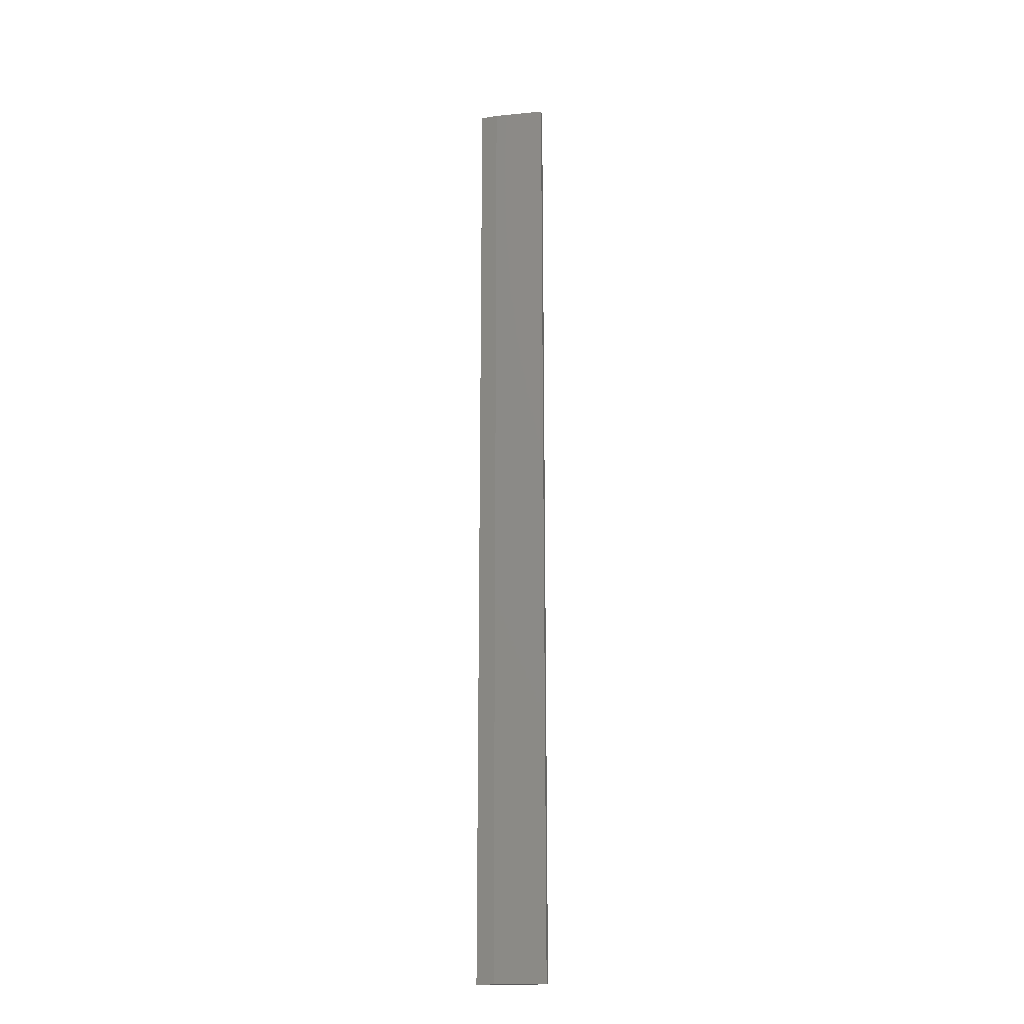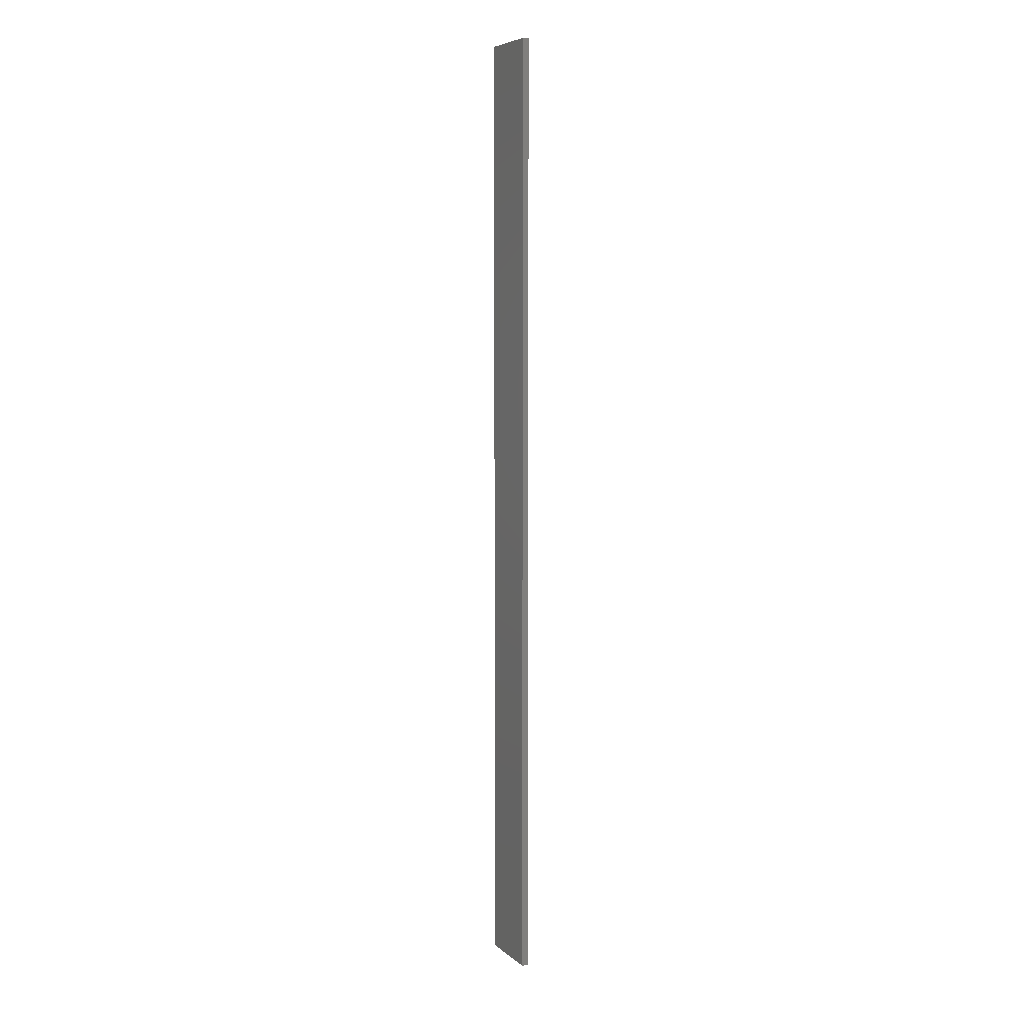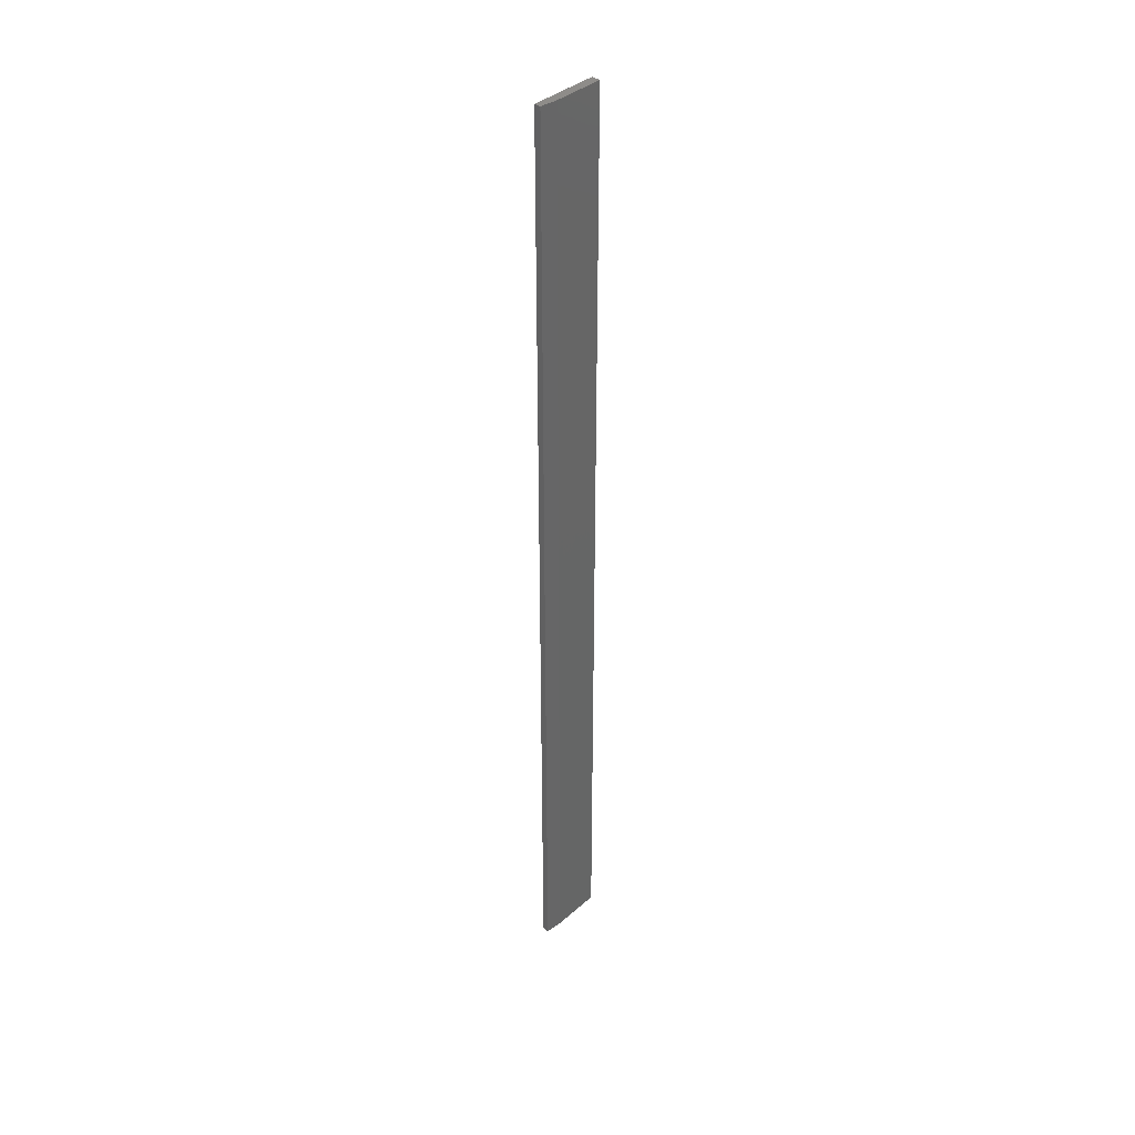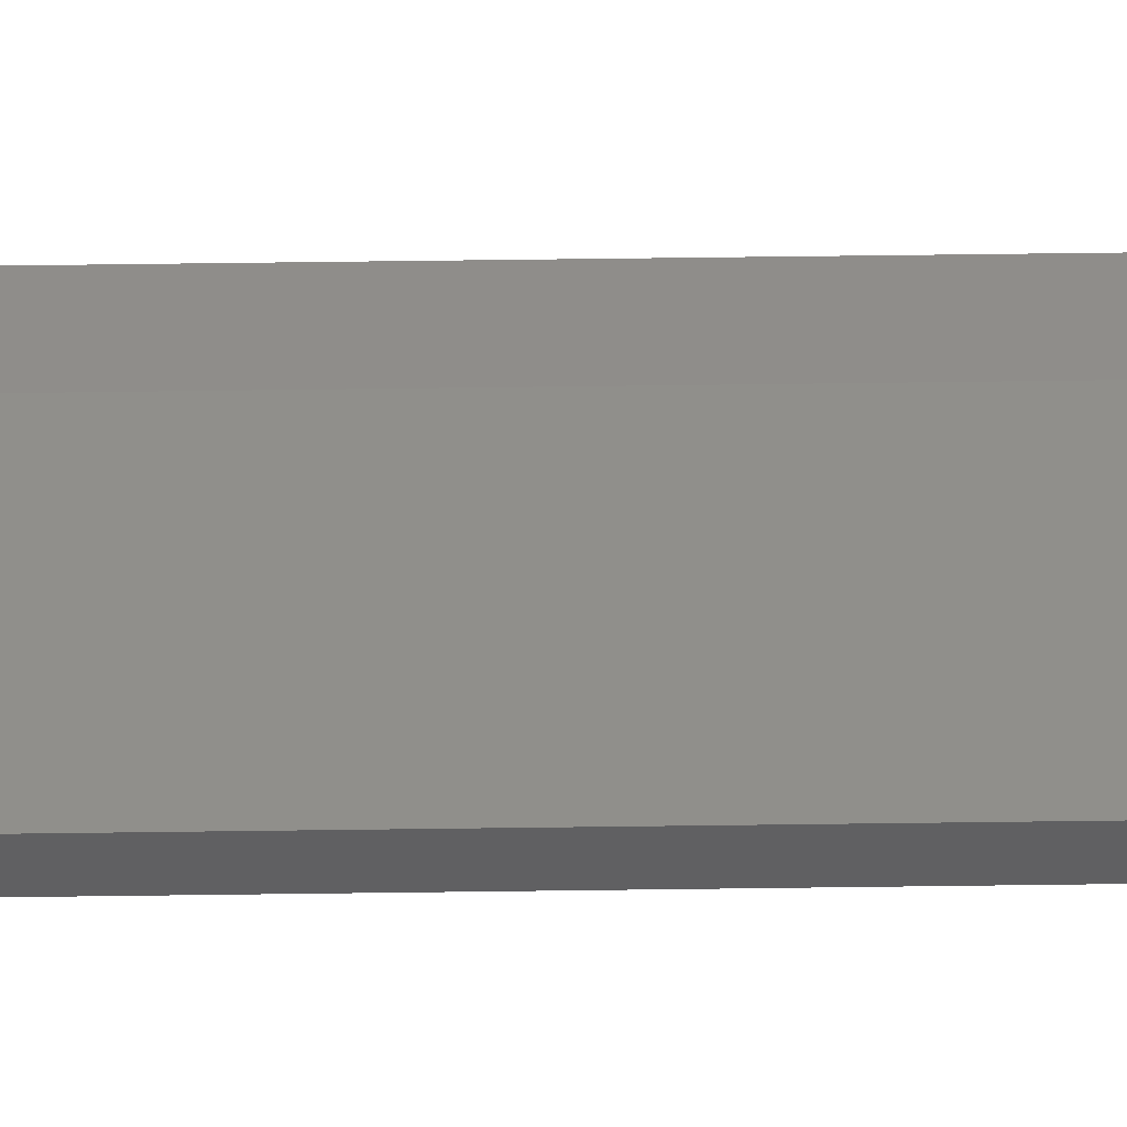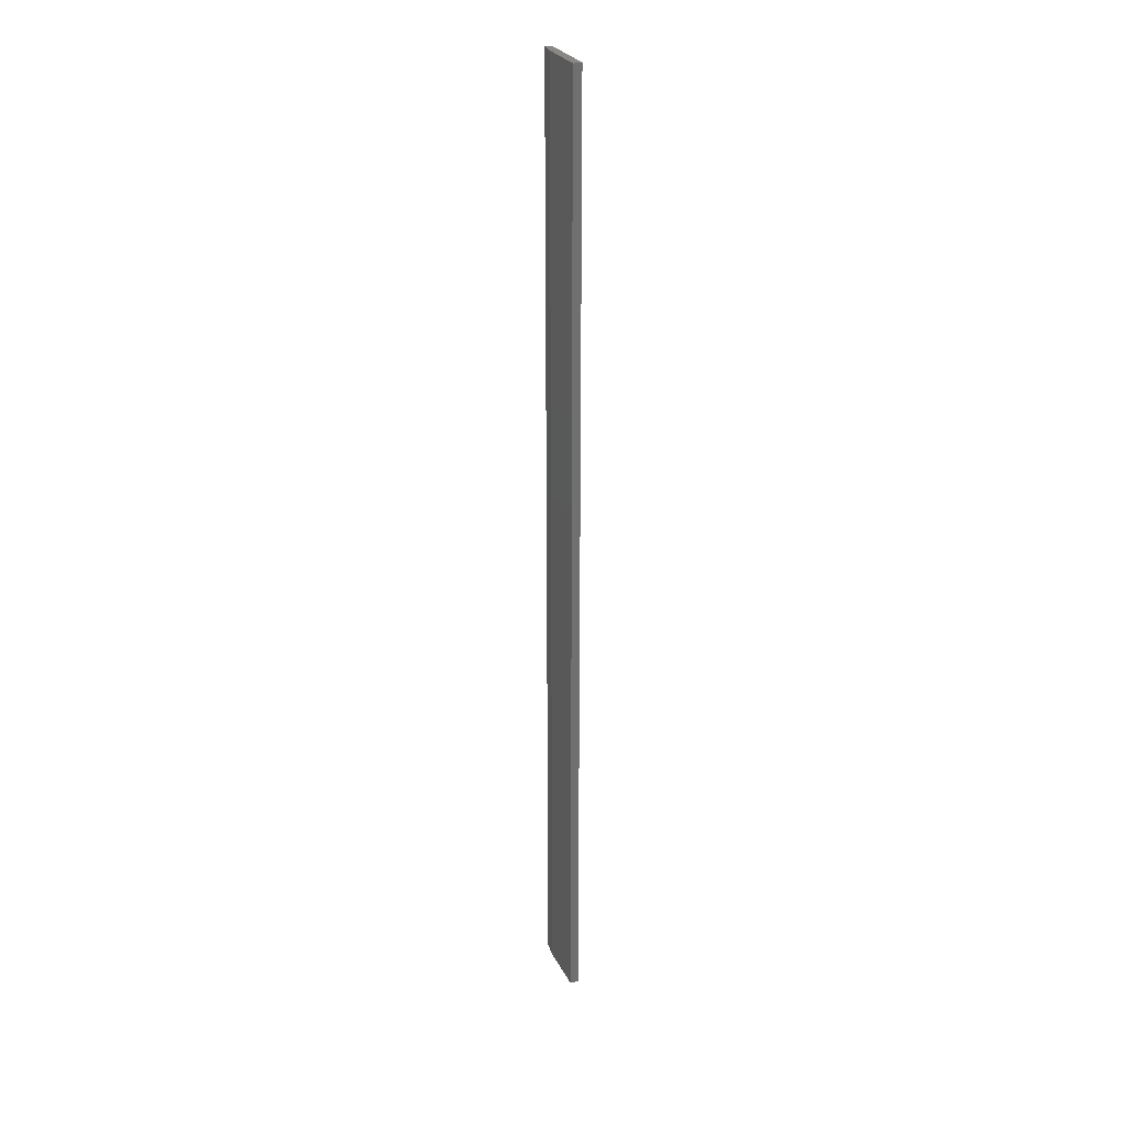
<metadata>
{"format":"stl","ext":"stl","renderer":"f3d","projection":"perspective","resolution":1024,"background":"white","views":[{"elev":-20.1,"azim":10.0,"up":"+Y"},{"elev":6.5,"azim":-115.5,"up":"+Y"},{"elev":38.1,"azim":-47.9,"up":"+Y"},{"elev":48.9,"azim":89.1,"up":"+Z"},{"elev":27.1,"azim":67.8,"up":"+Y"}]}
</metadata>
<code>
# stl→obj: 10 verts, 16 faces
v 0.09418 -6.959 -0.09203
v 0.3276 6.171 -0.06284
v 0.09418 6.171 -0.09203
v 1.028 -6.959 -0.1795
v 0.09418 -6.959 -0.1795
v 0.09418 6.171 -0.1795
v 1.028 -6.959 -0.06284
v 1.028 6.171 -0.1795
v 1.028 6.171 -0.06284
v 0.3276 -6.959 -0.06284
f 1 2 3
f 4 5 6
f 5 4 7
f 4 6 8
f 6 2 8
f 7 4 8
f 6 5 1
f 5 7 1
f 2 7 9
f 8 2 9
f 7 8 9
f 7 2 10
f 2 1 10
f 1 7 10
f 2 6 3
f 6 1 3

</code>
